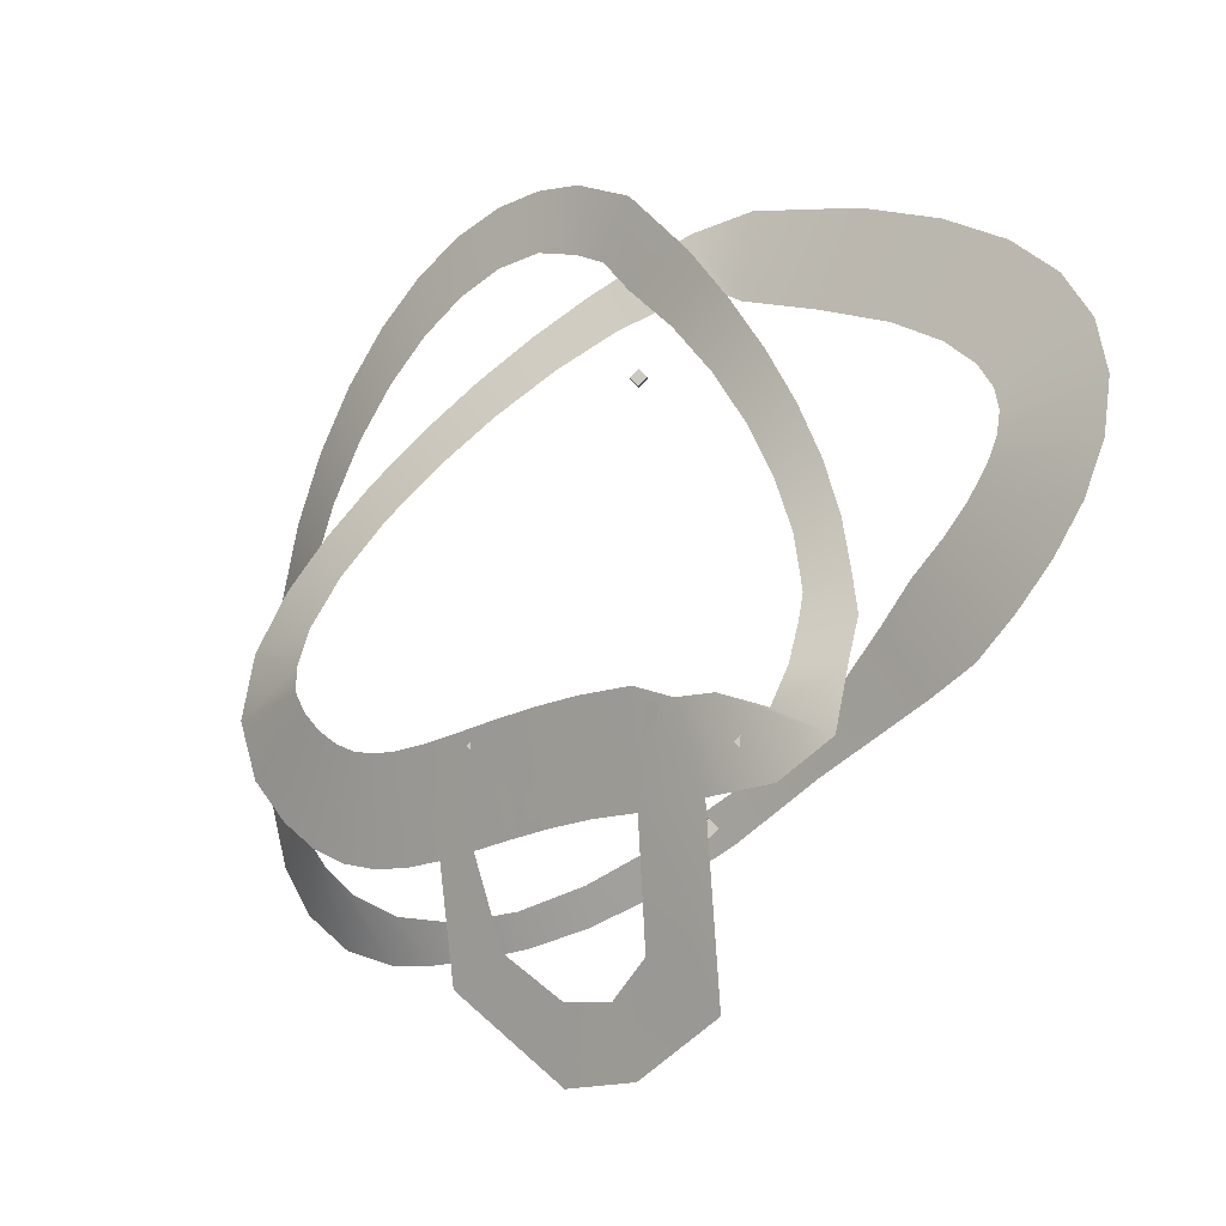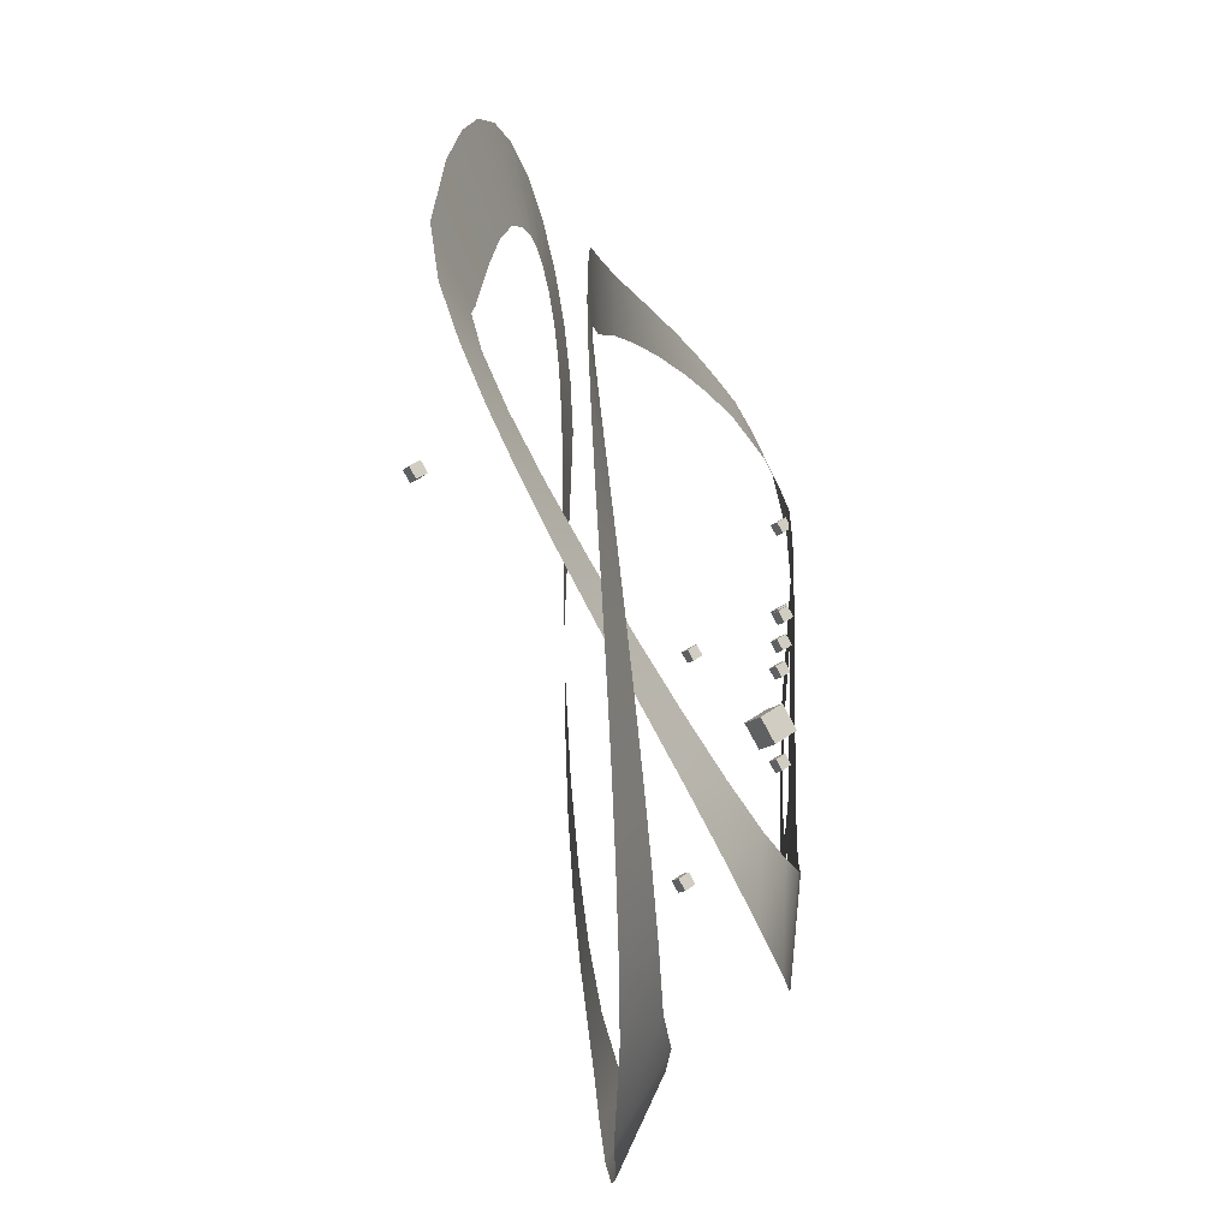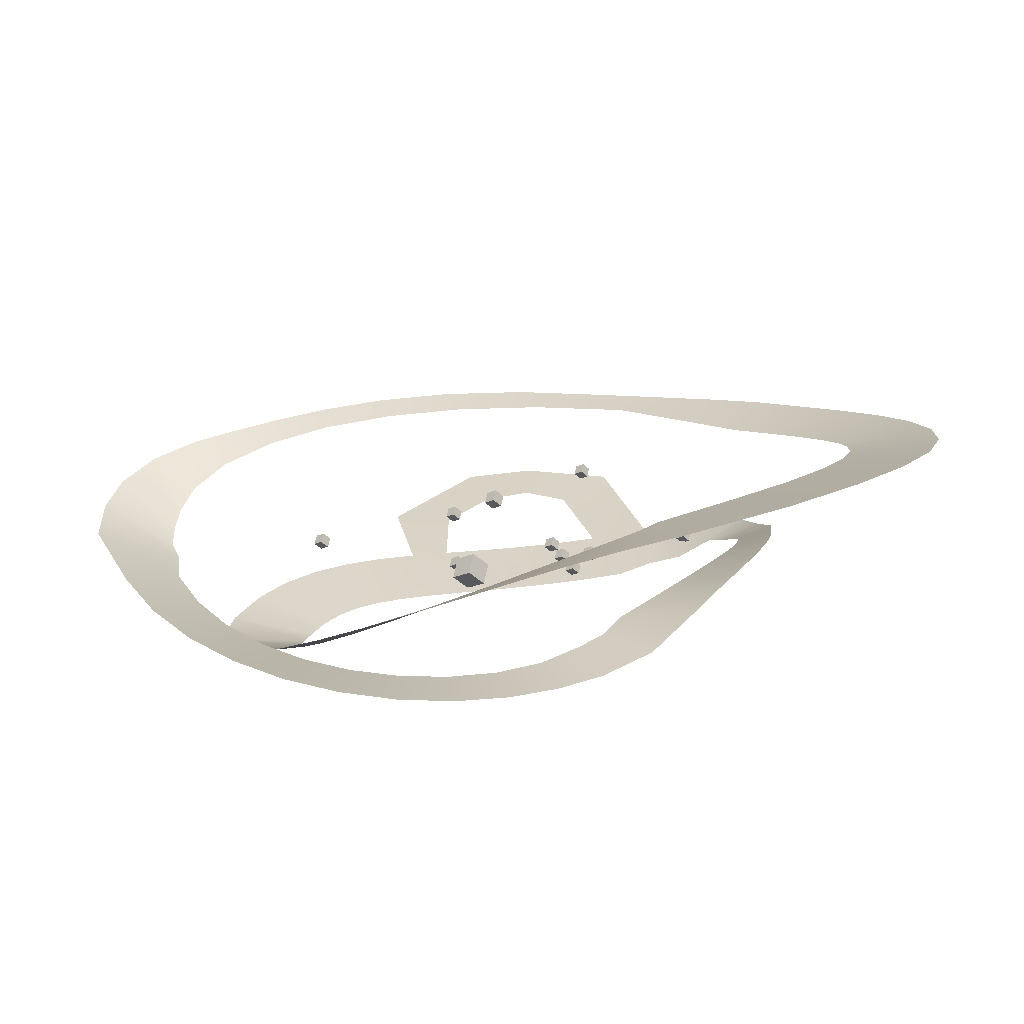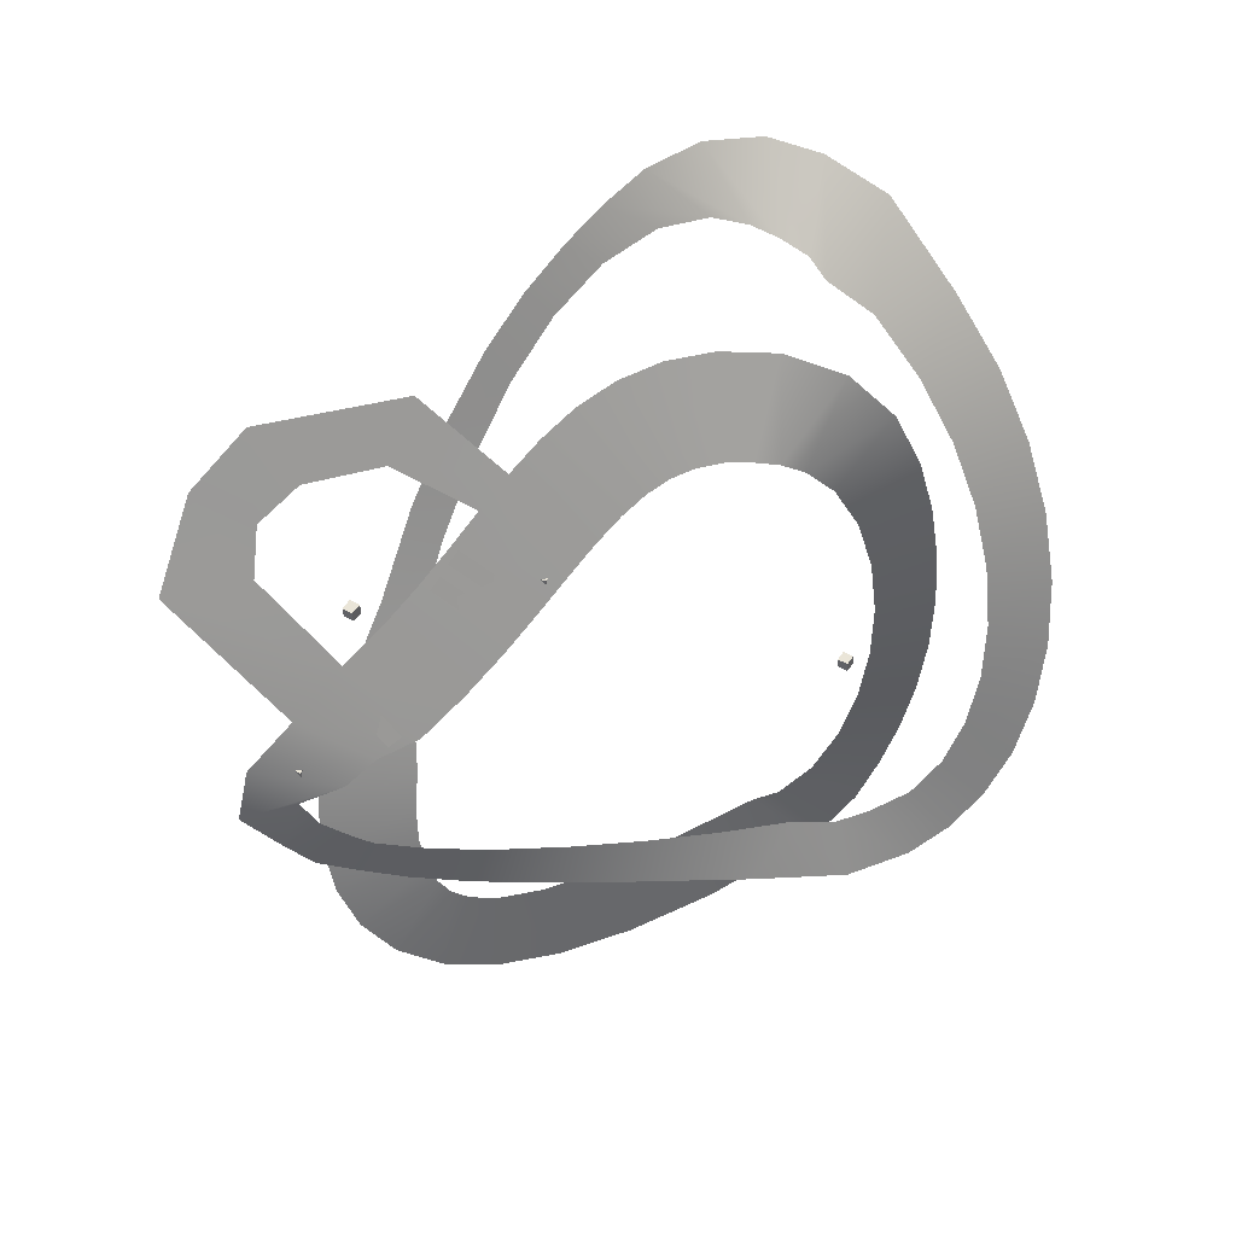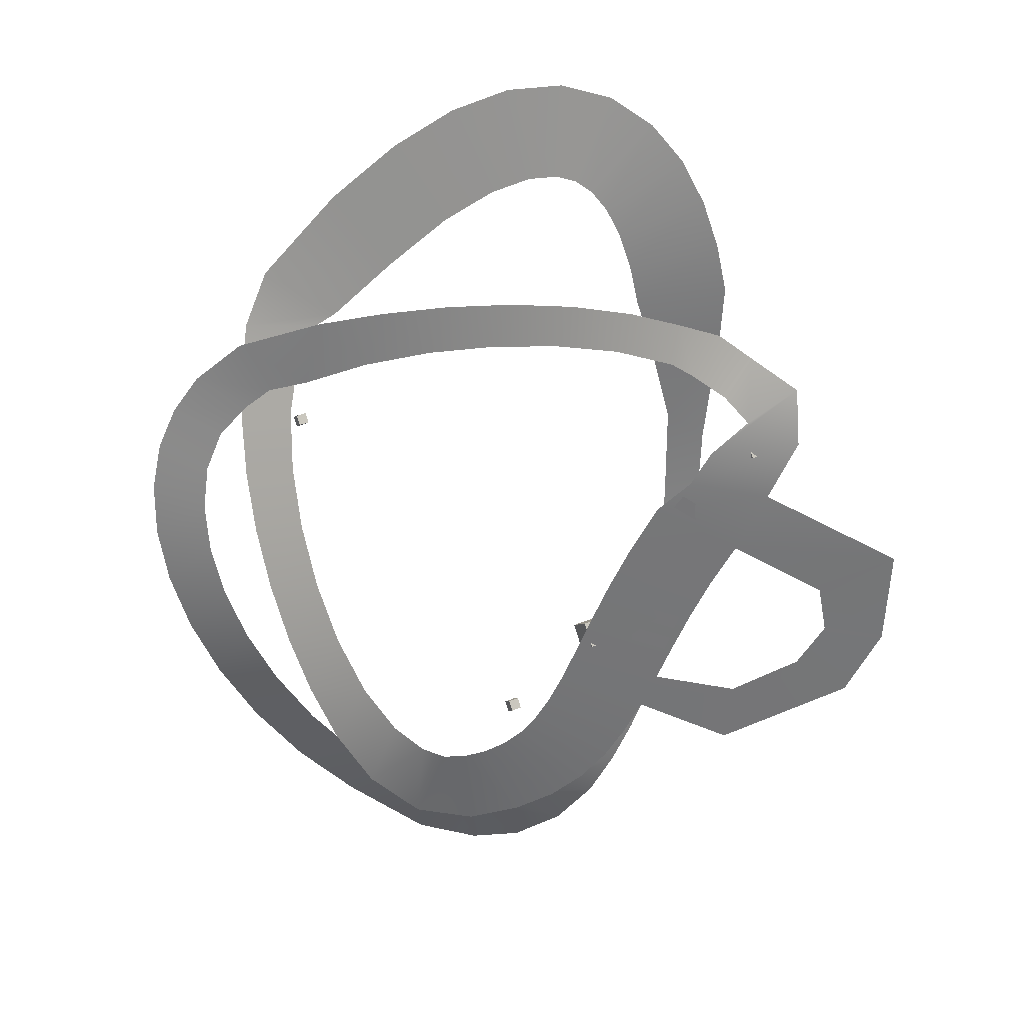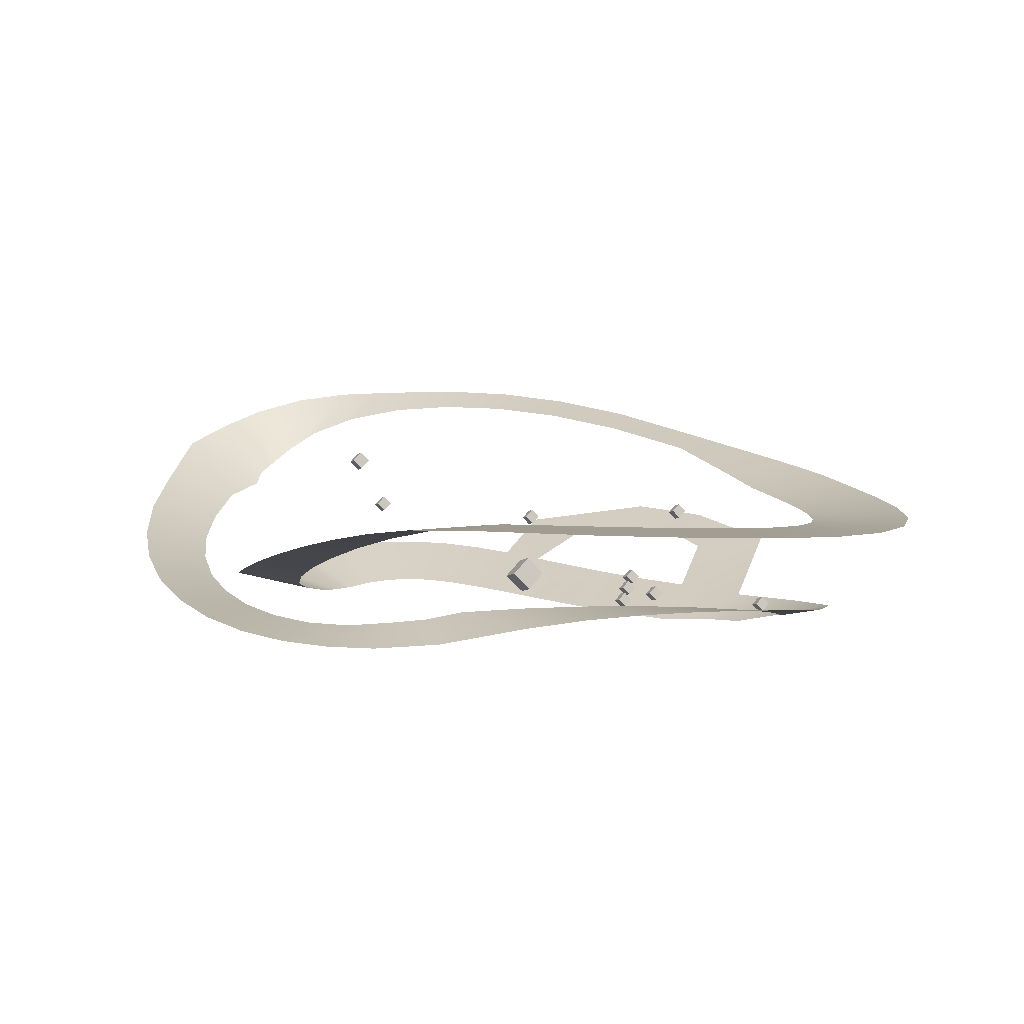
<metadata>
{"format":"obj","ext":"obj","renderer":"f3d","projection":"perspective","resolution":1024,"background":"white","views":[{"elev":-2.9,"azim":44.6,"up":"+Z"},{"elev":38.6,"azim":-87.5,"up":"+Z"},{"elev":28.0,"azim":-22.6,"up":"+Y"},{"elev":-69.0,"azim":-140.9,"up":"+Y"},{"elev":-56.9,"azim":55.6,"up":"+Y"},{"elev":24.6,"azim":11.3,"up":"+Y"}]}
</metadata>
<code>
o R_0_300_1_1_0:-15:0_10:1:50_Plane
v 29.73 0 11.15
v 39.39 0 13.74
v 42.67 0 -37.15
v 52.33 0 -34.56
f 1 2 4 3
o T_Circuit_CUBezierCurve
v 161.2 -0.5055 -23.76
v 140.4 0.4744 22.69
v 202.2 2.191 -16.68
v 165.3 2.232 24.62
v 229.1 11.44 4.713
v 194.5 6.829 17.44
v 225.9 24.5 37.42
v 197.2 16.62 37.24
v 223.4 34.88 59.52
v 193.2 28.34 57.65
v 211.5 44.35 81.25
v 189.4 35.81 71.35
v 195.9 55.97 107.4
v 171 50.58 100.5
v 174.3 68.32 136.8
v 146.4 64.62 130.1
v 147.9 80.15 167.4
v 116.9 77.7 160
v 118 90.62 198.2
v 83.52 89.18 189.5
v 85.96 99.06 228.3
v 47.31 98.27 217.4
v 52.74 104.9 257.7
v 9.687 104.1 242.1
v 6.89 107.8 293.1
v -10.26 105.7 259.2
v -31.31 107 304.4
v -30.17 104.9 265.7
v -60.71 105.6 305.2
v -57.18 102.4 270
v -90.3 103.6 299.9
v -84.83 98.66 264.3
v -120.6 100.9 287.4
v -111.2 94.25 250.9
v -150.4 97.66 267.7
v -136.2 89.39 231.1
v -178.3 94.17 241.3
v -159.4 84.31 205.4
v -203.4 90.69 209.2
v -180 79.21 174.5
v -225 87.49 172
v -197.2 74.31 138.8
v -242.5 84.82 130.2
v -210.2 69.85 99.29
v -255 82.93 84.33
v -218.2 66.06 56.58
v -261.6 82.05 34.66
v -220.6 63.2 11.48
v -265.6 84.56 -30.92
v -212 59.25 -21.28
v -251.5 84.3 -71.01
v -212.7 61.88 -36.73
v -232.5 87.17 -98.14
v -206.1 65.45 -54.21
v -203.7 91.69 -117
v -197.7 70.65 -68.79
v -170.2 96.41 -124.1
v -183.2 78.13 -83.75
v -138.8 100.7 -122.5
v -156.1 87.67 -95.4
v -108 105.6 -118
v -118.8 97.42 -97.59
v -72.74 111.4 -110.3
v -76.91 106.3 -90.14
v -31.82 117.4 -97.41
v -32.41 114.2 -74.74
v 14.16 122.8 -77.84
v 14.69 121 -52.32
v 64.33 127 -51
v 64.6 126.4 -23.06
v 118.1 129.7 -16.66
v 117.3 130.3 13.22
v 190.4 129.9 23.23
v 157 132.3 59.01
v 217.5 130.1 39.81
v 175.1 133.9 82.2
v 239.4 132.7 62.95
v 193.1 136.2 101.2
v 258 137.1 88.26
v 206.7 139.2 119.6
v 271.9 142.8 115.7
v 215.5 142.7 136.6
v 279 149.9 145.3
v 219.2 146.1 151.3
v 276.6 157.9 176.4
v 218.4 149.2 163.5
v 262.8 165.9 206.1
v 212.9 152.3 175.4
v 238.1 172.9 231.9
v 199.9 155.8 188.6
v 203.4 178.5 253.1
v 176.3 159.4 202.9
v 158.6 182.6 270.5
v 140.3 162.6 216.8
v 102.5 185.3 284.4
v 90.81 164.8 229
v 25.67 185.5 293.3
v 34.92 166.4 240.2
v -13.66 178.2 284.8
v 19.42 166.8 246.4
v -42.3 166.4 270
v -8.723 159.5 243.2
v -68.78 152.3 252.7
v -38.95 144.7 229.2
v -95.32 135.1 231.3
v -67.16 125.6 208.6
v -120.7 115.6 206
v -92.68 104 183.5
v -143.7 94.88 177.9
v -114.9 81.06 155.1
v -163.4 74.36 148.3
v -132.8 58.01 124.5
v -179.5 55.01 118.2
v -144.8 36.22 93.1
v -192.2 37.03 86.92
v -148.8 17.91 63.95
v -199.4 20.14 51.7
v -145 5.901 42.29
v -194.7 6.968 14.24
v -137.9 -0.03044 28.74
v -175.3 2.028 -18.59
v -128.3 -2.059 18.41
v -149.7 1.949 -40.79
v -116.6 -1.941 8.818
v -124.9 1.729 -54.18
v -102.3 -1.727 1.436
v -99.15 1.499 -61.59
v -88.35 -1.499 -2.492
v -73.38 1.285 -63.81
v -72.9 -1.285 -3.708
v -48 1.071 -62.16
v -54.94 -1.071 -2.449
v -22.78 0.8466 -58
v -34.18 -0.8598 1.037
v 2.753 0.6533 -52.4
v -10.58 -0.6401 6.246
v 29.13 0.4285 -46.21
v 15.88 -0.4285 12.46
v 56.82 0.2143 -40.2
v 45.24 -0.2143 18.83
v 86.23 -0.005101 -35.04
v 77.63 0.001278 24.49
v 117.8 -0.2783 -31.44
v 113.2 0.2607 28.54
v -12.26 0.871 -122.2
v 23.8 0.6287 -101.9
v 67.6 0.8635 -164.9
v 67.07 0.6363 -123.4
v 116 0.8373 -157.5
v 99.69 0.6456 -121.3
v 169.4 0.8095 -123.2
v 122 0.628 -98.76
f 6 8 7 5
f 8 10 9 7
f 10 12 11 9
f 12 14 13 11
f 14 16 15 13
f 16 18 17 15
f 18 20 19 17
f 20 22 21 19
f 22 24 23 21
f 24 26 25 23
f 26 28 27 25
f 28 30 29 27
f 30 32 31 29
f 32 34 33 31
f 34 36 35 33
f 36 38 37 35
f 38 40 39 37
f 40 42 41 39
f 42 44 43 41
f 44 46 45 43
f 46 48 47 45
f 48 50 49 47
f 50 52 51 49
f 52 54 53 51
f 54 56 55 53
f 56 58 57 55
f 58 60 59 57
f 60 62 61 59
f 62 64 63 61
f 64 66 65 63
f 66 68 67 65
f 68 70 69 67
f 70 72 71 69
f 72 74 73 71
f 74 76 75 73
f 76 78 77 75
f 78 80 79 77
f 80 82 81 79
f 82 84 83 81
f 84 86 85 83
f 86 88 87 85
f 88 90 89 87
f 90 92 91 89
f 92 94 93 91
f 94 96 95 93
f 96 98 97 95
f 98 100 99 97
f 100 102 101 99
f 102 104 103 101
f 104 106 105 103
f 106 108 107 105
f 108 110 109 107
f 110 112 111 109
f 112 114 113 111
f 114 116 115 113
f 116 118 117 115
f 118 120 119 117
f 120 122 121 119
f 122 124 123 121
f 124 126 125 123
f 126 128 127 125
f 128 130 129 127
f 130 132 131 129
f 132 134 133 131
f 134 136 135 133
f 136 138 137 135
f 138 140 139 137
f 140 142 141 139
f 142 144 143 141
f 144 146 145 143
f 146 148 147 145
f 148 6 5 147
f 137 139 150 149
f 149 150 152 151
f 151 152 154 153
f 153 154 156 155
f 147 5 155 156
o L_1_D_60_0:0:10_0.5:0.5:0.5_Cube
v 0 40 -30
v 3.563 43.56 -24.96
v -1.476 48.6 -24.96
v -5.038 45.04 -30
v 3.563 43.56 -35.04
v 7.125 47.13 -30
v 2.087 52.16 -30
v -1.476 48.6 -35.04
f 157 158 159 160
f 161 164 163 162
f 157 161 162 158
f 158 162 163 159
f 159 163 164 160
f 161 157 160 164
o L_3_P_100_Cube.001
v -110 50 -10
v -106.4 53.56 -4.962
v -111.5 58.6 -4.962
v -115 55.04 -10
v -106.4 53.56 -15.04
v -102.9 57.13 -10
v -107.9 62.16 -10
v -111.5 58.6 -15.04
f 165 166 167 168
f 169 172 171 170
f 165 169 170 166
f 166 170 171 167
f 167 171 172 168
f 169 165 168 172
o W_0_80_Cube.002
v 0 0 -24.74
v 3.563 3.563 -19.7
v -1.476 8.601 -19.7
v -5.038 5.038 -24.74
v 3.563 3.563 -29.78
v 7.125 7.125 -24.74
v 2.087 12.16 -24.74
v -1.476 8.601 -29.78
f 173 174 175 176
f 177 180 179 178
f 173 177 178 174
f 174 178 179 175
f 175 179 180 176
f 177 173 176 180
o L_0_P_100_45:45:45.001_Cube.004
v -64.44 181.5 210
v -60.87 185 215.1
v -65.91 190.1 215.1
v -69.48 186.5 210
v -60.87 185 205
v -57.31 188.6 210
v -62.35 193.6 210
v -65.91 190.1 205
f 181 182 183 184
f 185 188 187 186
f 181 185 186 182
f 182 186 187 183
f 183 187 188 184
f 185 181 184 188
o L_2_P_80_Cube.005
v 110 50 -40
v 113.6 53.56 -34.96
v 108.5 58.6 -34.96
v 105 55.04 -40
v 113.6 53.56 -45.04
v 117.1 57.13 -40
v 112.1 62.16 -40
v 108.5 58.6 -45.04
f 189 190 191 192
f 193 196 195 194
f 189 193 194 190
f 190 194 195 191
f 191 195 196 192
f 193 189 192 196
o O_0_circuit.obj_0_Cube.006
v 0 -2 0
v 8.256 6.256 11.68
v -3.42 17.93 11.68
v -11.68 9.676 -3e-06
v 8.256 6.256 -11.68
v 16.51 14.51 3e-06
v 4.836 26.19 -2e-06
v -3.42 17.93 -11.68
f 197 198 199 200
f 201 204 203 202
f 197 201 202 198
f 198 202 203 199
f 199 203 204 200
f 201 197 200 204
o W_2_90.5_Cube.007
v 178.7 0 1.948
v 182.2 3.563 6.986
v 177.2 8.601 6.986
v 173.6 5.038 1.948
v 182.2 3.563 -3.091
v 185.8 7.125 1.948
v 180.8 12.16 1.948
v 177.2 8.601 -3.091
f 205 206 207 208
f 209 212 211 210
f 205 209 210 206
f 206 210 211 207
f 207 211 212 208
f 209 205 208 212
o I_1_0:0:0_0.5:0.5:0.5_Cube.008
v 78.52 0 -24.46
v 82.09 3.563 -19.42
v 77.05 8.601 -19.42
v 73.48 5.038 -24.46
v 82.09 3.563 -29.5
v 85.65 7.125 -24.46
v 80.61 12.16 -24.46
v 77.05 8.601 -29.5
f 213 214 215 216
f 217 220 219 218
f 213 217 218 214
f 214 218 219 215
f 215 219 220 216
f 217 213 216 220
o I_2_Cube.009
v 78.52 0 -4.931
v 82.09 3.563 0.1071
v 77.05 8.601 0.1071
v 73.48 5.038 -4.931
v 82.09 3.563 -9.969
v 85.65 7.125 -4.931
v 80.61 12.16 -4.931
v 77.05 8.601 -9.969
f 221 222 223 224
f 225 228 227 226
f 221 225 226 222
f 222 226 227 223
f 223 227 228 224
f 225 221 224 228
o I_3_45:45:45_0.5:0.5:0.5_Cube.010
v 78.52 0 15.19
v 82.09 3.563 20.23
v 77.05 8.601 20.23
v 73.48 5.038 15.19
v 82.09 3.563 10.15
v 85.65 7.125 15.19
v 80.61 12.16 15.19
v 77.05 8.601 10.15
f 229 230 231 232
f 233 236 235 234
f 229 233 234 230
f 230 234 235 231
f 231 235 236 232
f 233 229 232 236
o W_1_80.001_Cube.003
v 99.4 0 0
v 103 3.563 5.038
v 97.93 8.601 5.038
v 94.37 5.038 -1e-06
v 103 3.563 -5.038
v 106.5 7.125 1e-06
v 101.5 12.16 -1e-06
v 97.93 8.601 -5.038
f 237 238 239 240
f 241 244 243 242
f 237 241 242 238
f 238 242 243 239
f 239 243 244 240
f 241 237 240 244
o S_0_0:-15:0_10:1:50_Plane.003
v 12.36 0 5.775
v 22.02 0 8.363
v 25.3 0 -42.52
v 34.96 0 -39.93
f 245 246 248 247
o R_1_300_1_1_0:0:0_10:1:50_Plane.004
v 120.4 0 21.02
v 130.4 0 21.02
v 120.4 0 -28.98
v 130.4 0 -28.98
f 249 250 252 251

</code>
